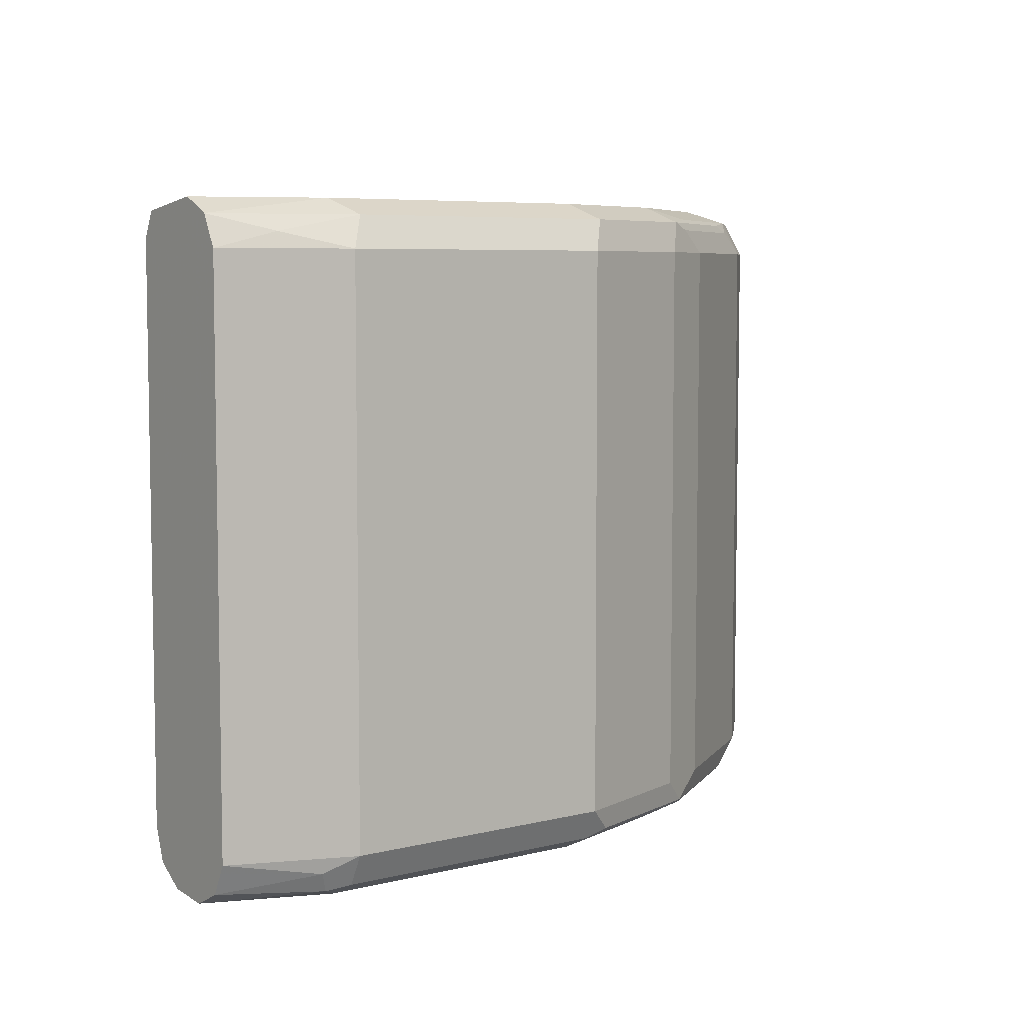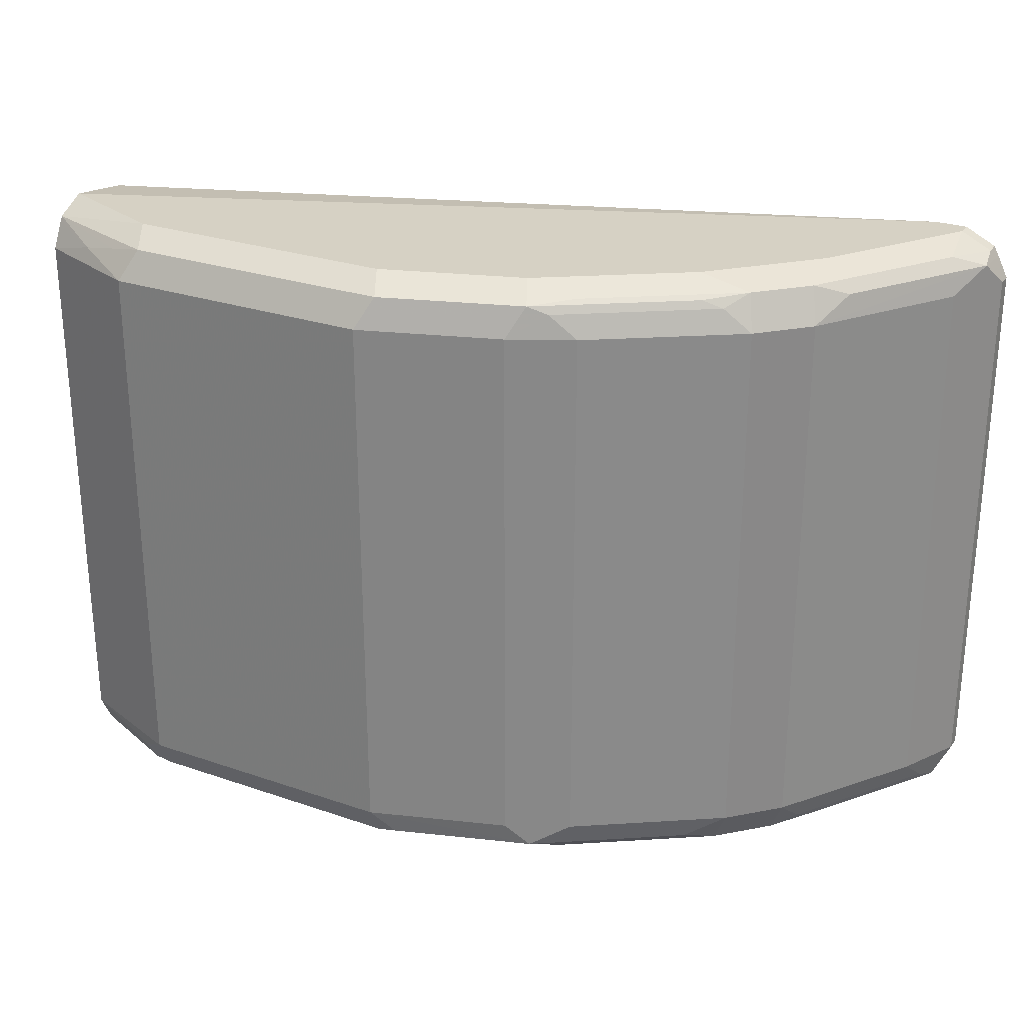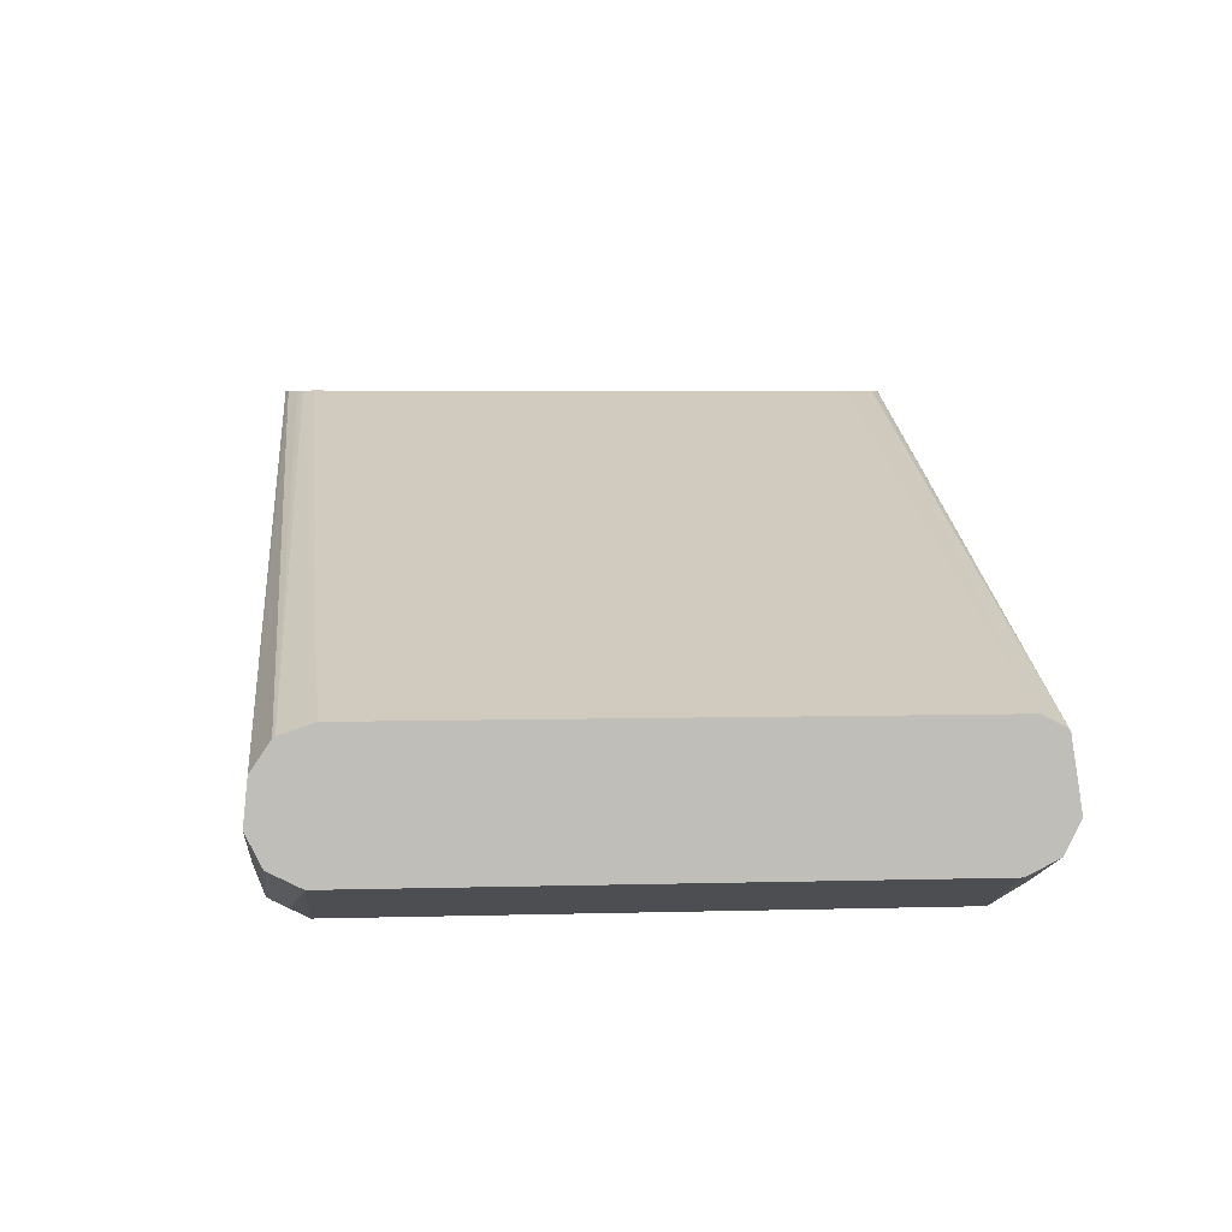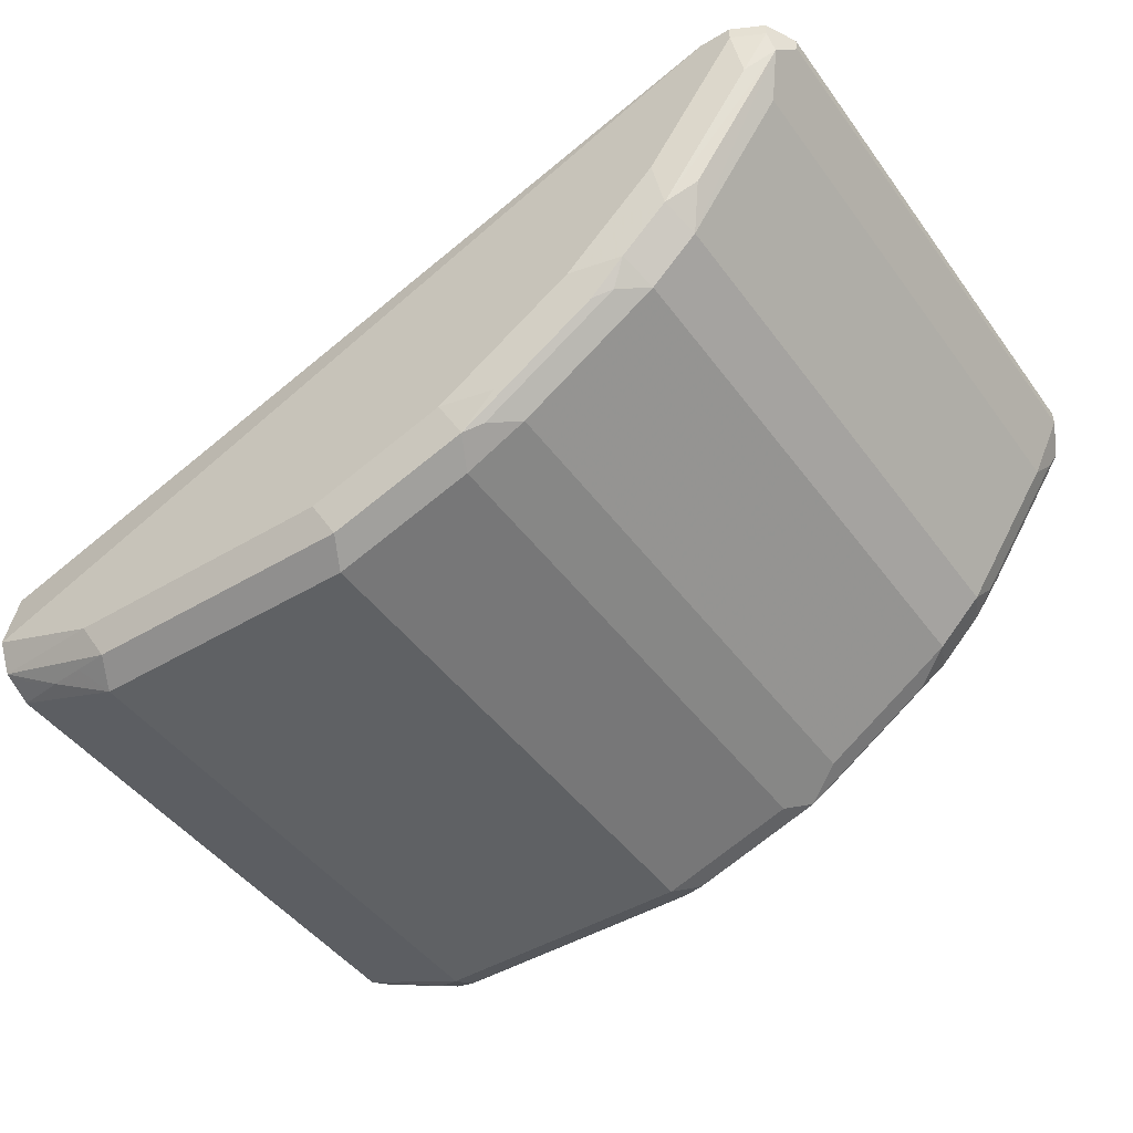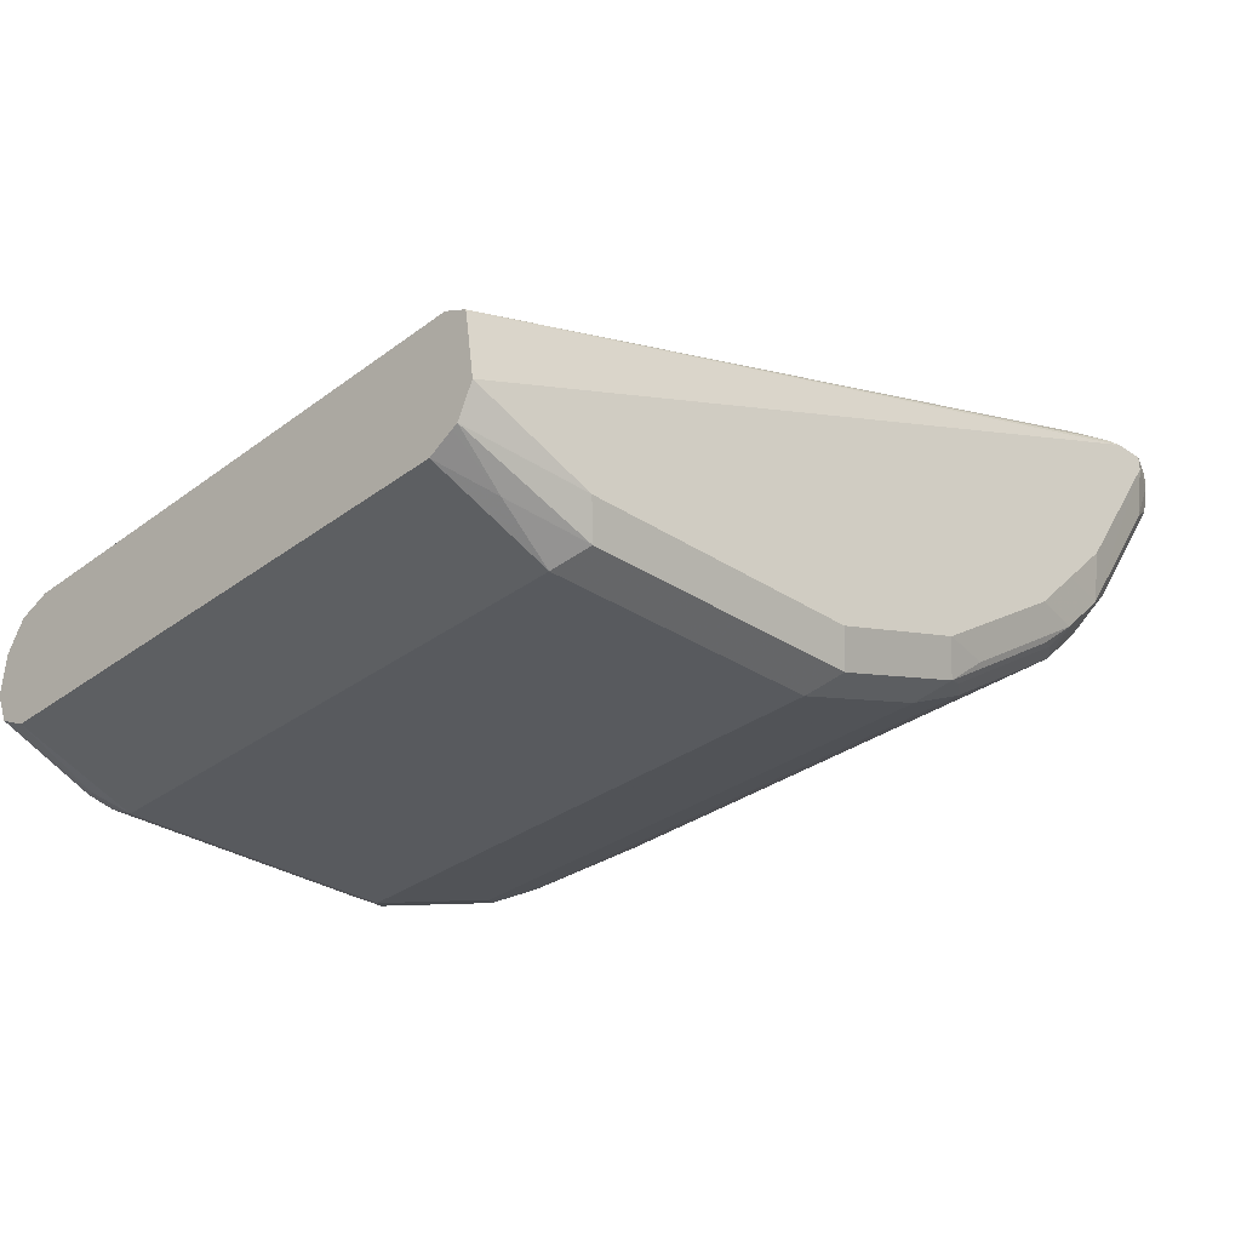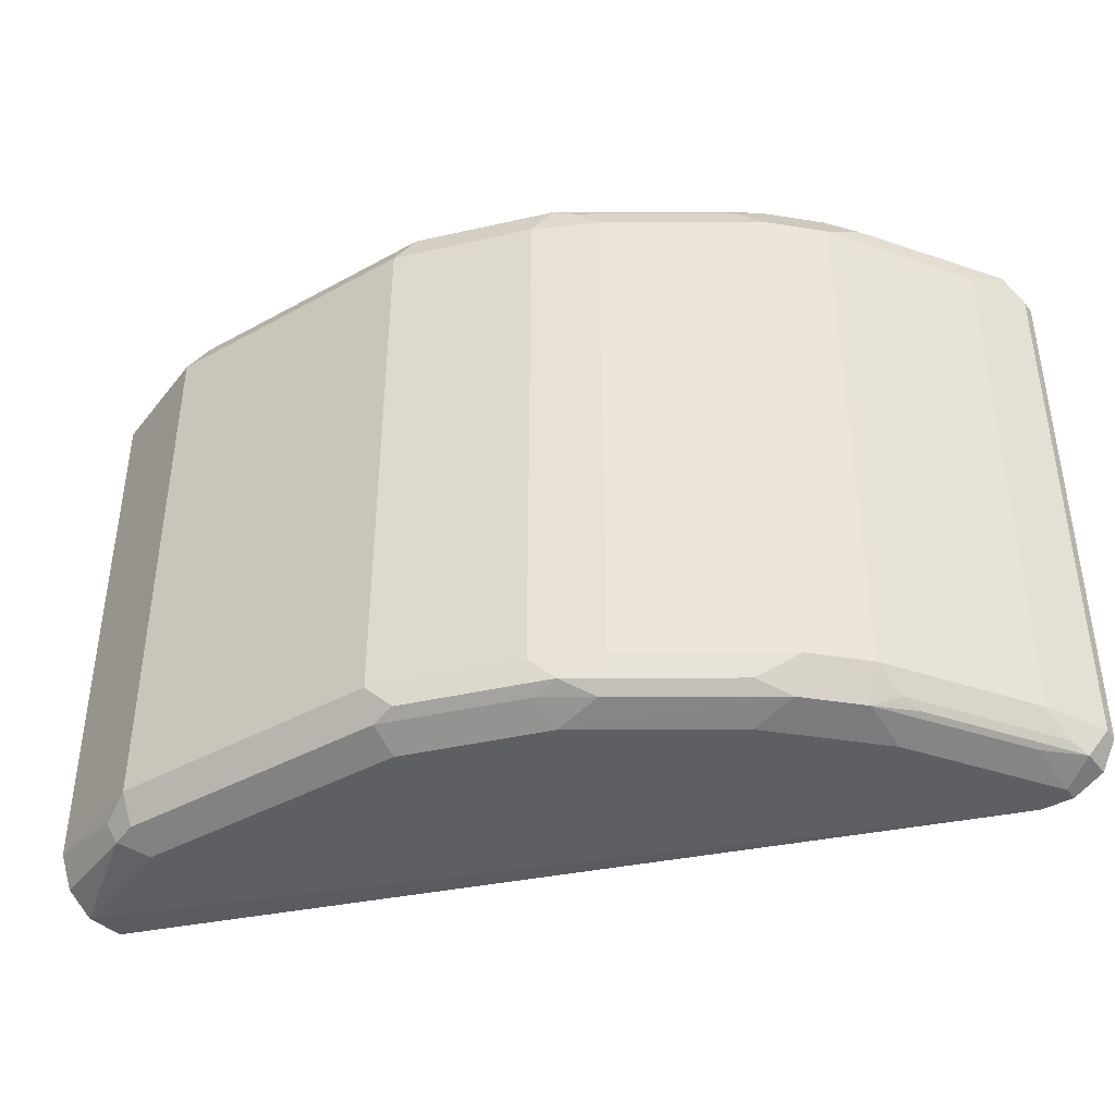
<metadata>
{"format":"obj","ext":"obj","renderer":"f3d","projection":"perspective","resolution":1024,"background":"white","views":[{"elev":6.3,"azim":-36.6,"up":"+Z"},{"elev":26.9,"azim":28.1,"up":"+Z"},{"elev":4.7,"azim":-95.2,"up":"+Y"},{"elev":-46.4,"azim":34.2,"up":"+Y"},{"elev":-30.9,"azim":-43.3,"up":"+Y"},{"elev":-41.1,"azim":33.9,"up":"+Z"}]}
</metadata>
<code>
v 0.7022 -0.4751 -0.1404
v 0.7085 -0.4751 -0.1372
v 0.7022 -0.4815 -0.1404
v 0.6885 -0.4751 -0.1404
v 0.7155 -0.4751 -0.1337
v 0.7155 -0.4882 -0.1337
v 0.7022 -0.5041 -0.1354
v 0.662 -0.5643 -0.1354
v 0.662 -0.5417 -0.1404
v 0.6813 -0.4751 -0.1388
v 0.3302 -0.6219 -0.1404
v 0.3302 -0.6037 -0.1386
v 0.719 -0.4751 -0.1267
v 0.7088 -0.5082 -0.1204
v 0.7122 -0.4965 -0.1304
v 0.6754 -0.5484 -0.1337
v 0.7222 -0.4815 -0.1204
v 0.6721 -0.5567 -0.1304
v 0.6687 -0.5684 -0.1204
v 0.642 -0.5843 -0.1354
v 0.642 -0.5617 -0.1404
v 0.6722 -0.4751 -0.1343
v 0.3302 -0.5927 -0.1313
v 0.3302 -0.5916 -0.1306
v 0.3812 -0.642 -0.1404
v 0.3711 -0.652 -0.1354
v 0.3302 -0.6353 -0.1337
v 0.7222 -0.4751 -0.1204
v 0.7172 -0.4915 0.1304
v 0.7088 -0.5082 0.1204
v 0.7222 -0.4815 0.1204
v 0.6687 -0.5684 0.1204
v 0.6487 -0.5885 -0.1204
v 0.6319 -0.5968 -0.1304
v 0.5717 -0.637 -0.1304
v 0.5818 -0.6244 -0.1354
v 0.5617 -0.6219 -0.1404
v 0.6219 -0.5818 -0.1404
v 0.6677 -0.4751 -0.1316
v 0.3302 -0.591 -0.1295
v 0.3812 -0.6553 -0.1337
v 0.5016 -0.642 -0.1404
v 0.3812 -0.662 -0.1204
v 0.3678 -0.6553 -0.127
v 0.3302 -0.642 -0.1204
v 0.7222 -0.4751 0.1204
v 0.7177 -0.4751 0.1295
v 0.7155 -0.4815 0.1337
v 0.7046 -0.5015 0.1354
v 0.6645 -0.5617 0.1354
v 0.6771 -0.5517 0.1304
v 0.6487 -0.5885 0.1204
v 0.5885 -0.6286 -0.1204
v 0.5617 -0.642 -0.1204
v 0.5016 -0.662 -0.1204
v 0.5116 -0.657 -0.1304
v 0.5617 -0.6353 -0.1337
v 0.6652 -0.4751 -0.1267
v 0.3302 -0.5864 -0.1158
v 0.5016 -0.6553 -0.1337
v 0.3812 -0.662 0.1204
v 0.3302 -0.642 0.1204
v 0.7155 -0.4751 0.1337
v 0.7022 -0.4815 0.1404
v 0.662 -0.5417 0.1404
v 0.642 -0.5617 0.1404
v 0.6445 -0.5818 0.1354
v 0.637 -0.5918 0.1304
v 0.5885 -0.6286 0.1204
v 0.5617 -0.642 0.1204
v 0.5016 -0.662 0.1204
v 0.6652 -0.4751 0.1204
v 0.3302 -0.5864 0.125
v 0.3879 -0.6553 0.1337
v 0.3711 -0.652 0.1304
v 0.3545 -0.6487 0.127
v 0.3302 -0.6365 0.1313
v 0.7022 -0.4751 0.1404
v 0.6219 -0.5818 0.1404
v 0.5843 -0.6219 0.1354
v 0.6286 -0.5952 0.1337
v 0.5768 -0.6319 0.1304
v 0.5684 -0.6353 0.1337
v 0.5083 -0.6553 0.1337
v 0.6684 -0.4751 0.1331
v 0.3302 -0.5885 0.1291
v 0.6686 -0.4751 0.1338
v 0.3812 -0.642 0.1404
v 0.3302 -0.6353 0.1337
v 0.6885 -0.4751 0.1404
v 0.5617 -0.6219 0.1404
v 0.5016 -0.642 0.1404
v 0.3302 -0.5915 0.1353
v 0.6693 -0.4751 0.1341
v 0.3302 -0.6219 0.1404
v 0.6821 -0.4751 0.139
v 0.3302 -0.5927 0.1358
f 48 78 64
f 41 55 43
f 43 62 45
f 43 45 44
f 43 55 71
f 43 71 61
f 48 63 78
f 43 61 62
f 48 64 49
f 52 82 69
f 50 64 65
f 50 65 66
f 50 66 79
f 50 79 67
f 52 67 68
f 54 70 71
f 52 68 82
f 53 69 70
f 41 60 55
f 53 70 54
f 49 64 50
f 39 59 58
f 29 32 30
f 37 60 42
f 29 48 49
f 54 71 55
f 29 49 50
f 29 50 51
f 29 51 32
f 31 46 47
f 32 51 50
f 32 50 67
f 32 67 52
f 39 40 59
f 33 52 69
f 33 53 35
f 33 35 34
f 35 54 55
f 35 55 56
f 35 56 57
f 35 57 36
f 35 53 54
f 36 57 37
f 37 57 60
f 33 69 53
f 55 60 56
f 83 91 84
f 58 59 73
f 70 83 71
f 71 83 84
f 73 86 87
f 73 87 85
f 74 88 89
f 74 89 75
f 74 84 92
f 74 92 88
f 75 89 76
f 70 82 83
f 76 89 77
f 29 63 48
f 84 91 92
f 86 93 87
f 87 93 94
f 88 95 89
f 90 96 93
f 90 93 97
f 90 97 95
f 93 96 94
f 80 91 83
f 56 60 57
f 69 82 70
f 68 81 83
f 58 73 72
f 61 74 75
f 61 75 76
f 61 76 62
f 61 71 84
f 61 84 74
f 62 76 77
f 64 78 90
f 64 90 95
f 68 83 82
f 64 95 88
f 64 92 91
f 64 91 79
f 64 79 66
f 64 66 65
f 67 79 91
f 67 91 80
f 67 80 83
f 67 83 81
f 67 81 68
f 64 88 92
f 29 47 63
f 72 73 85
f 27 44 45
f 1 28 13
f 1 13 5
f 1 5 2
f 2 5 6
f 2 6 3
f 3 6 7
f 3 7 8
f 3 8 9
f 4 11 12
f 1 46 28
f 4 12 10
f 6 14 15
f 6 15 18
f 6 18 16
f 6 16 7
f 6 13 17
f 6 17 14
f 7 16 8
f 8 16 18
f 8 18 19
f 5 13 6
f 8 19 20
f 1 47 46
f 1 78 63
f 29 31 47
f 1 2 3
f 1 3 9
f 1 9 21
f 1 21 38
f 1 38 37
f 1 37 42
f 1 25 11
f 1 11 4
f 1 63 47
f 1 4 10
f 1 22 39
f 1 39 58
f 1 58 72
f 1 72 85
f 1 85 87
f 1 87 94
f 1 94 96
f 1 96 90
f 1 90 78
f 1 10 22
f 8 20 21
f 1 42 25
f 10 12 23
f 17 28 46
f 17 46 31
f 17 31 29
f 19 32 52
f 19 52 33
f 19 33 20
f 20 34 35
f 20 35 36
f 20 36 37
f 14 18 15
f 20 37 38
f 20 33 34
f 22 24 40
f 22 40 39
f 25 41 26
f 25 60 41
f 26 41 43
f 26 43 44
f 26 44 27
f 8 21 9
f 20 38 21
f 14 19 18
f 25 42 60
f 14 30 32
f 10 24 22
f 14 32 19
f 11 25 26
f 10 23 24
f 11 27 45
f 11 45 62
f 11 62 77
f 11 77 89
f 11 89 95
f 11 95 97
f 11 26 27
f 11 93 86
f 11 97 93
f 13 28 17
f 14 29 30
f 11 24 23
f 11 23 12
f 11 59 40
f 11 73 59
f 11 86 73
f 11 40 24
f 14 17 29

</code>
